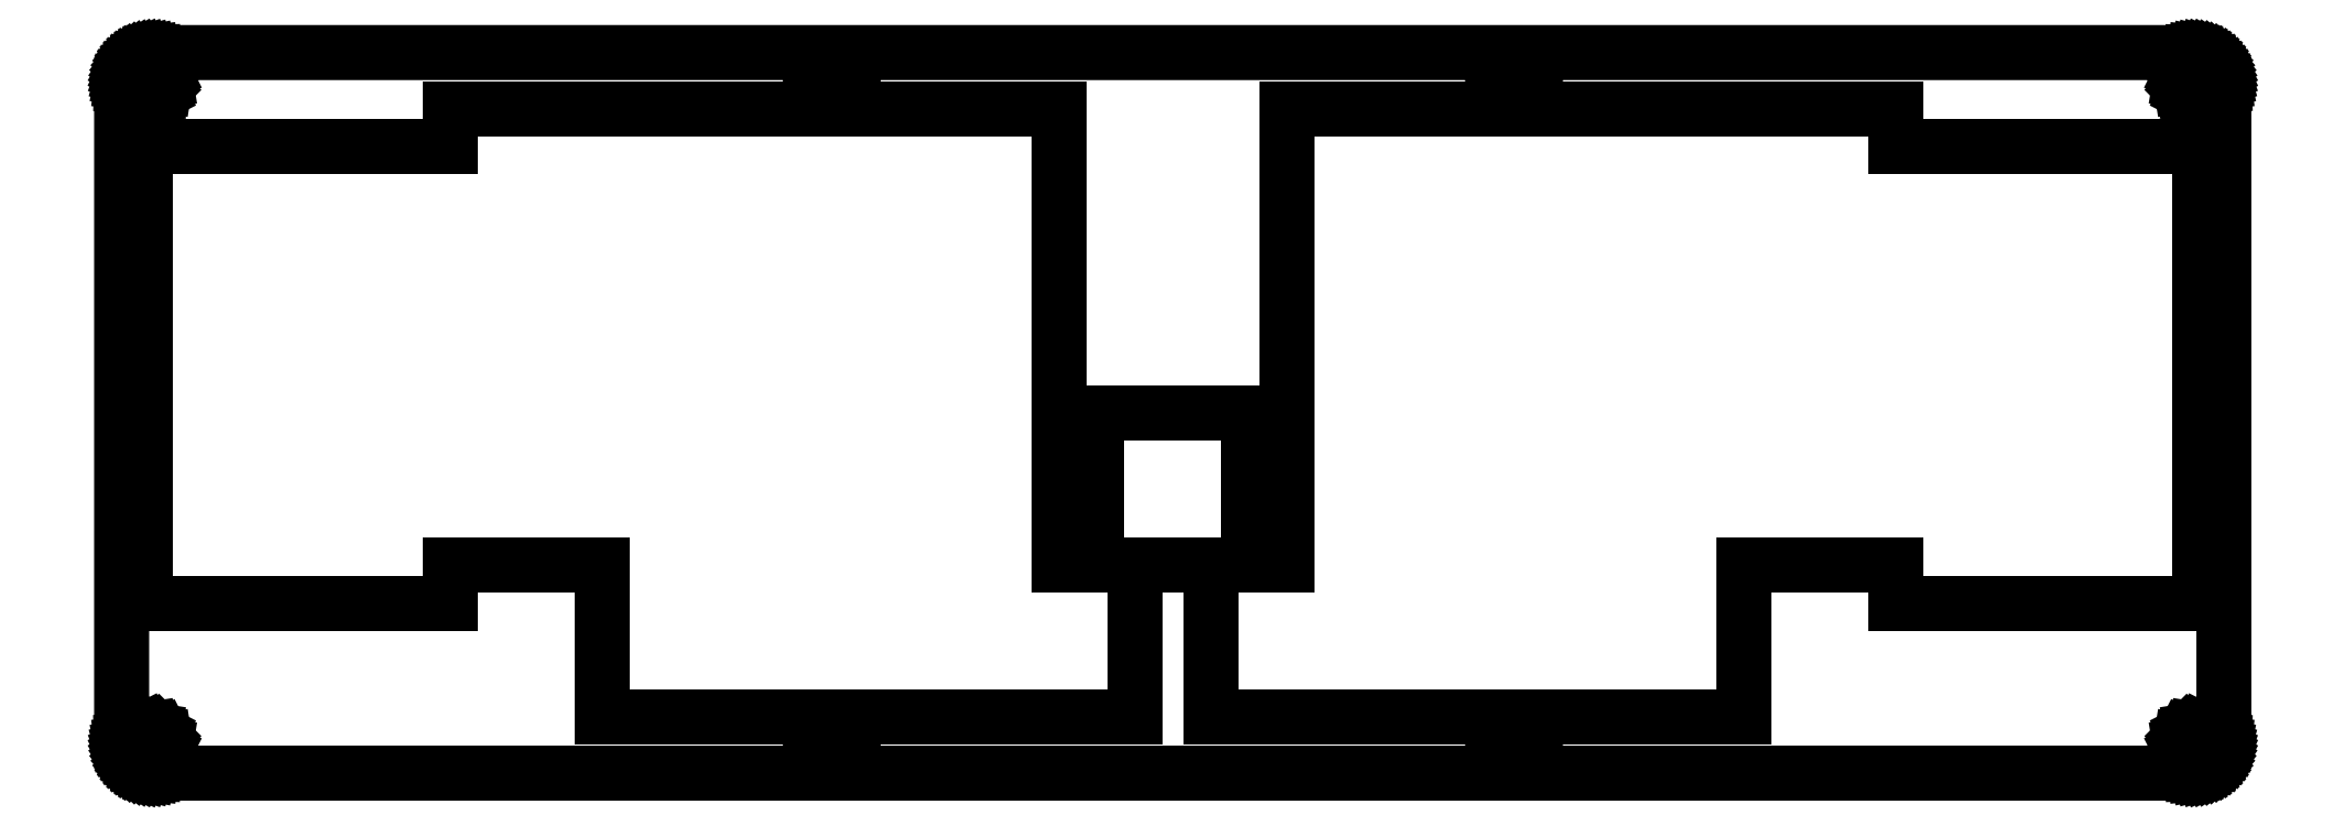
<metadata>
{"format":"dxf","ext":"dxf","renderer":"ezdxf+matplotlib","layout":"modelspace","background":"white","min_lineweight":24,"dpi":150}
</metadata>
<code>
0
SECTION
2
ENTITIES
0
LINE
8
0
10
259.3
20
90.28
30
0
11
259.6
21
90.27
31
0
0
LINE
8
0
10
259.6
20
90.27
30
0
11
259.9
21
90.23
31
0
0
LINE
8
0
10
259.9
20
90.23
30
0
11
260.2
21
90.17
31
0
0
LINE
8
0
10
260.2
20
90.17
30
0
11
260.5
21
90.08
31
0
0
LINE
8
0
10
260.5
20
90.08
30
0
11
260.8
21
89.98
31
0
0
LINE
8
0
10
260.8
20
89.98
30
0
11
261.1
21
89.85
31
0
0
LINE
8
0
10
261.1
20
89.85
30
0
11
261.4
21
89.69
31
0
0
LINE
8
0
10
261.4
20
89.69
30
0
11
261.6
21
89.52
31
0
0
LINE
8
0
10
261.6
20
89.52
30
0
11
261.9
21
89.32
31
0
0
LINE
8
0
10
261.9
20
89.32
30
0
11
262.1
21
89.11
31
0
0
LINE
8
0
10
262.1
20
89.11
30
0
11
262.3
21
88.88
31
0
0
LINE
8
0
10
262.3
20
88.88
30
0
11
262.5
21
88.63
31
0
0
LINE
8
0
10
262.5
20
88.63
30
0
11
262.7
21
88.37
31
0
0
LINE
8
0
10
262.7
20
88.37
30
0
11
262.8
21
88.1
31
0
0
LINE
8
0
10
262.8
20
88.1
30
0
11
263
21
87.81
31
0
0
LINE
8
0
10
263
20
87.81
30
0
11
263.1
21
87.52
31
0
0
LINE
8
0
10
263.1
20
87.52
30
0
11
263.2
21
87.21
31
0
0
LINE
8
0
10
263.2
20
87.21
30
0
11
263.2
21
86.91
31
0
0
LINE
8
0
10
263.2
20
86.91
30
0
11
263.3
21
86.59
31
0
0
LINE
8
0
10
263.3
20
86.59
30
0
11
263.3
21
86.28
31
0
0
LINE
8
0
10
263.3
20
86.28
30
0
11
263.3
21
4.079
31
0
0
LINE
8
0
10
263.3
20
4.079
30
0
11
263.3
21
3.766
31
0
0
LINE
8
0
10
263.3
20
3.766
30
0
11
263.2
21
3.453
31
0
0
LINE
8
0
10
263.2
20
3.453
30
0
11
263.2
21
3.146
31
0
0
LINE
8
0
10
263.2
20
3.146
30
0
11
263.1
21
2.843
31
0
0
LINE
8
0
10
263.1
20
2.843
30
0
11
263
21
2.549
31
0
0
LINE
8
0
10
263
20
2.549
30
0
11
262.8
21
2.264
31
0
0
LINE
8
0
10
262.8
20
2.264
30
0
11
262.7
21
1.99
31
0
0
LINE
8
0
10
262.7
20
1.99
30
0
11
262.5
21
1.728
31
0
0
LINE
8
0
10
262.5
20
1.728
30
0
11
262.3
21
1.481
31
0
0
LINE
8
0
10
262.3
20
1.481
30
0
11
262.1
21
1.251
31
0
0
LINE
8
0
10
262.1
20
1.251
30
0
11
261.9
21
1.038
31
0
0
LINE
8
0
10
261.9
20
1.038
30
0
11
261.6
21
0.8434
31
0
0
LINE
8
0
10
261.6
20
0.8434
30
0
11
261.4
21
0.6683
31
0
0
LINE
8
0
10
261.4
20
0.6683
30
0
11
261.1
21
0.5154
31
0
0
LINE
8
0
10
261.1
20
0.5154
30
0
11
260.8
21
0.3831
31
0
0
LINE
8
0
10
260.8
20
0.3831
30
0
11
260.5
21
0.2742
31
0
0
LINE
8
0
10
260.5
20
0.2742
30
0
11
260.2
21
0.1902
31
0
0
LINE
8
0
10
260.2
20
0.1902
30
0
11
259.9
21
0.1282
31
0
0
LINE
8
0
10
259.9
20
0.1282
30
0
11
259.6
21
0.09233
31
0
0
LINE
8
0
10
259.6
20
0.09233
30
0
11
259.3
21
0.07855
31
0
0
LINE
8
0
10
259.3
20
0.07855
30
0
11
4.094
21
0.07855
31
0
0
LINE
8
0
10
4.094
20
0.07855
30
0
11
3.781
21
0.09233
31
0
0
LINE
8
0
10
3.781
20
0.09233
30
0
11
3.469
21
0.1282
31
0
0
LINE
8
0
10
3.469
20
0.1282
30
0
11
3.161
21
0.1902
31
0
0
LINE
8
0
10
3.161
20
0.1902
30
0
11
2.858
21
0.2742
31
0
0
LINE
8
0
10
2.858
20
0.2742
30
0
11
2.563
21
0.3831
31
0
0
LINE
8
0
10
2.563
20
0.3831
30
0
11
2.279
21
0.5154
31
0
0
LINE
8
0
10
2.279
20
0.5154
30
0
11
2.005
21
0.6683
31
0
0
LINE
8
0
10
2.005
20
0.6683
30
0
11
1.743
21
0.8434
31
0
0
LINE
8
0
10
1.743
20
0.8434
30
0
11
1.497
21
1.038
31
0
0
LINE
8
0
10
1.497
20
1.038
30
0
11
1.266
21
1.251
31
0
0
LINE
8
0
10
1.266
20
1.251
30
0
11
1.053
21
1.481
31
0
0
LINE
8
0
10
1.053
20
1.481
30
0
11
0.8571
21
1.728
31
0
0
LINE
8
0
10
0.8571
20
1.728
30
0
11
0.6835
21
1.99
31
0
0
LINE
8
0
10
0.6835
20
1.99
30
0
11
0.5292
21
2.264
31
0
0
LINE
8
0
10
0.5292
20
2.264
30
0
11
0.3983
21
2.549
31
0
0
LINE
8
0
10
0.3983
20
2.549
30
0
11
0.2894
21
2.843
31
0
0
LINE
8
0
10
0.2894
20
2.843
30
0
11
0.2053
21
3.146
31
0
0
LINE
8
0
10
0.2053
20
3.146
30
0
11
0.1433
21
3.453
31
0
0
LINE
8
0
10
0.1433
20
3.453
30
0
11
0.1061
21
3.766
31
0
0
LINE
8
0
10
0.1061
20
3.766
30
0
11
0.09371
21
4.079
31
0
0
LINE
8
0
10
0.09371
20
4.079
30
0
11
0.09508
21
86.28
31
0
0
LINE
8
0
10
0.09508
20
86.28
30
0
11
0.1061
21
86.59
31
0
0
LINE
8
0
10
0.1061
20
86.59
30
0
11
0.1433
21
86.91
31
0
0
LINE
8
0
10
0.1433
20
86.91
30
0
11
0.2053
21
87.21
31
0
0
LINE
8
0
10
0.2053
20
87.21
30
0
11
0.2894
21
87.52
31
0
0
LINE
8
0
10
0.2894
20
87.52
30
0
11
0.3983
21
87.81
31
0
0
LINE
8
0
10
0.3983
20
87.81
30
0
11
0.5292
21
88.1
31
0
0
LINE
8
0
10
0.5292
20
88.1
30
0
11
0.6835
21
88.37
31
0
0
LINE
8
0
10
0.6835
20
88.37
30
0
11
0.8571
21
88.63
31
0
0
LINE
8
0
10
0.8571
20
88.63
30
0
11
1.053
21
88.88
31
0
0
LINE
8
0
10
1.053
20
88.88
30
0
11
1.266
21
89.11
31
0
0
LINE
8
0
10
1.266
20
89.11
30
0
11
1.497
21
89.32
31
0
0
LINE
8
0
10
1.497
20
89.32
30
0
11
1.743
21
89.52
31
0
0
LINE
8
0
10
1.743
20
89.52
30
0
11
2.005
21
89.69
31
0
0
LINE
8
0
10
2.005
20
89.69
30
0
11
2.279
21
89.85
31
0
0
LINE
8
0
10
2.279
20
89.85
30
0
11
2.563
21
89.98
31
0
0
LINE
8
0
10
2.563
20
89.98
30
0
11
2.858
21
90.08
31
0
0
LINE
8
0
10
2.858
20
90.08
30
0
11
3.161
21
90.17
31
0
0
LINE
8
0
10
3.161
20
90.17
30
0
11
3.469
21
90.23
31
0
0
LINE
8
0
10
3.469
20
90.23
30
0
11
3.781
21
90.27
31
0
0
LINE
8
0
10
3.781
20
90.27
30
0
11
4.094
21
90.28
31
0
0
LINE
8
0
10
4.094
20
90.28
30
0
11
259.3
21
90.28
31
0
0
LINE
8
0
10
2.975
20
5.482
30
0
11
2.418
21
5.198
31
0
0
LINE
8
0
10
2.418
20
5.198
30
0
11
1.976
21
4.754
31
0
0
LINE
8
0
10
1.976
20
4.754
30
0
11
1.692
21
4.197
31
0
0
LINE
8
0
10
1.692
20
4.197
30
0
11
1.594
21
3.579
31
0
0
LINE
8
0
10
1.594
20
3.579
30
0
11
1.692
21
2.961
31
0
0
LINE
8
0
10
1.692
20
2.961
30
0
11
1.976
21
2.403
31
0
0
LINE
8
0
10
1.976
20
2.403
30
0
11
2.418
21
1.961
31
0
0
LINE
8
0
10
2.418
20
1.961
30
0
11
2.975
21
1.677
31
0
0
LINE
8
0
10
2.975
20
1.677
30
0
11
3.595
21
1.579
31
0
0
LINE
8
0
10
3.595
20
1.579
30
0
11
4.213
21
1.677
31
0
0
LINE
8
0
10
4.213
20
1.677
30
0
11
4.769
21
1.961
31
0
0
LINE
8
0
10
4.769
20
1.961
30
0
11
5.213
21
2.403
31
0
0
LINE
8
0
10
5.213
20
2.403
30
0
11
5.497
21
2.961
31
0
0
LINE
8
0
10
5.497
20
2.961
30
0
11
5.595
21
3.579
31
0
0
LINE
8
0
10
5.595
20
3.579
30
0
11
5.497
21
4.197
31
0
0
LINE
8
0
10
5.497
20
4.197
30
0
11
5.213
21
4.754
31
0
0
LINE
8
0
10
5.213
20
4.754
30
0
11
4.769
21
5.198
31
0
0
LINE
8
0
10
4.769
20
5.198
30
0
11
4.213
21
5.482
31
0
0
LINE
8
0
10
4.213
20
5.482
30
0
11
3.595
21
5.578
31
0
0
LINE
8
0
10
3.595
20
5.578
30
0
11
2.975
21
5.482
31
0
0
LINE
8
0
10
88.37
20
5.482
30
0
11
87.81
21
5.198
31
0
0
LINE
8
0
10
87.81
20
5.198
30
0
11
87.37
21
4.754
31
0
0
LINE
8
0
10
87.37
20
4.754
30
0
11
87.08
21
4.197
31
0
0
LINE
8
0
10
87.08
20
4.197
30
0
11
86.99
21
3.579
31
0
0
LINE
8
0
10
86.99
20
3.579
30
0
11
87.08
21
2.961
31
0
0
LINE
8
0
10
87.08
20
2.961
30
0
11
87.37
21
2.403
31
0
0
LINE
8
0
10
87.37
20
2.403
30
0
11
87.81
21
1.961
31
0
0
LINE
8
0
10
87.81
20
1.961
30
0
11
88.37
21
1.677
31
0
0
LINE
8
0
10
88.37
20
1.677
30
0
11
88.99
21
1.579
31
0
0
LINE
8
0
10
88.99
20
1.579
30
0
11
89.6
21
1.677
31
0
0
LINE
8
0
10
89.6
20
1.677
30
0
11
90.16
21
1.961
31
0
0
LINE
8
0
10
90.16
20
1.961
30
0
11
90.6
21
2.403
31
0
0
LINE
8
0
10
90.6
20
2.403
30
0
11
90.89
21
2.961
31
0
0
LINE
8
0
10
90.89
20
2.961
30
0
11
90.99
21
3.579
31
0
0
LINE
8
0
10
90.99
20
3.579
30
0
11
90.89
21
4.197
31
0
0
LINE
8
0
10
90.89
20
4.197
30
0
11
90.6
21
4.754
31
0
0
LINE
8
0
10
90.6
20
4.754
30
0
11
90.16
21
5.198
31
0
0
LINE
8
0
10
90.16
20
5.198
30
0
11
89.6
21
5.482
31
0
0
LINE
8
0
10
89.6
20
5.482
30
0
11
88.99
21
5.578
31
0
0
LINE
8
0
10
88.99
20
5.578
30
0
11
88.37
21
5.482
31
0
0
LINE
8
0
10
173.8
20
5.482
30
0
11
173.2
21
5.198
31
0
0
LINE
8
0
10
173.2
20
5.198
30
0
11
172.8
21
4.754
31
0
0
LINE
8
0
10
172.8
20
4.754
30
0
11
172.5
21
4.197
31
0
0
LINE
8
0
10
172.5
20
4.197
30
0
11
172.4
21
3.579
31
0
0
LINE
8
0
10
172.4
20
3.579
30
0
11
172.5
21
2.961
31
0
0
LINE
8
0
10
172.5
20
2.961
30
0
11
172.8
21
2.403
31
0
0
LINE
8
0
10
172.8
20
2.403
30
0
11
173.2
21
1.961
31
0
0
LINE
8
0
10
173.2
20
1.961
30
0
11
173.8
21
1.677
31
0
0
LINE
8
0
10
173.8
20
1.677
30
0
11
174.4
21
1.579
31
0
0
LINE
8
0
10
174.4
20
1.579
30
0
11
175
21
1.677
31
0
0
LINE
8
0
10
175
20
1.677
30
0
11
175.6
21
1.961
31
0
0
LINE
8
0
10
175.6
20
1.961
30
0
11
176
21
2.403
31
0
0
LINE
8
0
10
176
20
2.403
30
0
11
176.3
21
2.961
31
0
0
LINE
8
0
10
176.3
20
2.961
30
0
11
176.4
21
3.579
31
0
0
LINE
8
0
10
176.4
20
3.579
30
0
11
176.3
21
4.197
31
0
0
LINE
8
0
10
176.3
20
4.197
30
0
11
176
21
4.754
31
0
0
LINE
8
0
10
176
20
4.754
30
0
11
175.6
21
5.198
31
0
0
LINE
8
0
10
175.6
20
5.198
30
0
11
175
21
5.482
31
0
0
LINE
8
0
10
175
20
5.482
30
0
11
174.4
21
5.578
31
0
0
LINE
8
0
10
174.4
20
5.578
30
0
11
173.8
21
5.482
31
0
0
LINE
8
0
10
259.2
20
5.482
30
0
11
258.6
21
5.198
31
0
0
LINE
8
0
10
258.6
20
5.198
30
0
11
258.2
21
4.754
31
0
0
LINE
8
0
10
258.2
20
4.754
30
0
11
257.9
21
4.197
31
0
0
LINE
8
0
10
257.9
20
4.197
30
0
11
257.8
21
3.579
31
0
0
LINE
8
0
10
257.8
20
3.579
30
0
11
257.9
21
2.961
31
0
0
LINE
8
0
10
257.9
20
2.961
30
0
11
258.2
21
2.403
31
0
0
LINE
8
0
10
258.2
20
2.403
30
0
11
258.6
21
1.961
31
0
0
LINE
8
0
10
258.6
20
1.961
30
0
11
259.2
21
1.677
31
0
0
LINE
8
0
10
259.2
20
1.677
30
0
11
259.8
21
1.579
31
0
0
LINE
8
0
10
259.8
20
1.579
30
0
11
260.4
21
1.677
31
0
0
LINE
8
0
10
260.4
20
1.677
30
0
11
260.9
21
1.961
31
0
0
LINE
8
0
10
260.9
20
1.961
30
0
11
261.4
21
2.403
31
0
0
LINE
8
0
10
261.4
20
2.403
30
0
11
261.7
21
2.961
31
0
0
LINE
8
0
10
261.7
20
2.961
30
0
11
261.8
21
3.579
31
0
0
LINE
8
0
10
261.8
20
3.579
30
0
11
261.7
21
4.197
31
0
0
LINE
8
0
10
261.7
20
4.197
30
0
11
261.4
21
4.754
31
0
0
LINE
8
0
10
261.4
20
4.754
30
0
11
260.9
21
5.198
31
0
0
LINE
8
0
10
260.9
20
5.198
30
0
11
260.4
21
5.482
31
0
0
LINE
8
0
10
260.4
20
5.482
30
0
11
259.8
21
5.578
31
0
0
LINE
8
0
10
259.8
20
5.578
30
0
11
259.2
21
5.482
31
0
0
LINE
8
0
10
41.19
20
83.28
30
0
11
41.19
21
78.52
31
0
0
LINE
8
0
10
41.19
20
78.52
30
0
11
3.092
21
78.52
31
0
0
LINE
8
0
10
3.092
20
78.52
30
0
11
3.092
21
21.37
31
0
0
LINE
8
0
10
3.092
20
21.37
30
0
11
41.19
21
21.37
31
0
0
LINE
8
0
10
41.19
20
21.37
30
0
11
41.19
21
26.13
31
0
0
LINE
8
0
10
41.19
20
26.13
30
0
11
60.24
21
26.13
31
0
0
LINE
8
0
10
60.24
20
26.13
30
0
11
60.24
21
7.079
31
0
0
LINE
8
0
10
60.24
20
7.079
30
0
11
126.9
21
7.079
31
0
0
LINE
8
0
10
126.9
20
7.079
30
0
11
126.9
21
26.13
31
0
0
LINE
8
0
10
126.9
20
26.13
30
0
11
136.4
21
26.13
31
0
0
LINE
8
0
10
136.4
20
26.13
30
0
11
136.4
21
7.079
31
0
0
LINE
8
0
10
136.4
20
7.079
30
0
11
203.1
21
7.079
31
0
0
LINE
8
0
10
203.1
20
7.079
30
0
11
203.1
21
26.13
31
0
0
LINE
8
0
10
203.1
20
26.13
30
0
11
222.2
21
26.13
31
0
0
LINE
8
0
10
222.2
20
26.13
30
0
11
222.2
21
21.37
31
0
0
LINE
8
0
10
222.2
20
21.37
30
0
11
260.3
21
21.37
31
0
0
LINE
8
0
10
260.3
20
21.37
30
0
11
260.3
21
78.52
31
0
0
LINE
8
0
10
260.3
20
78.52
30
0
11
222.2
21
78.52
31
0
0
LINE
8
0
10
222.2
20
78.52
30
0
11
222.2
21
83.28
31
0
0
LINE
8
0
10
222.2
20
83.28
30
0
11
146
21
83.28
31
0
0
LINE
8
0
10
146
20
83.28
30
0
11
146
21
26.13
31
0
0
LINE
8
0
10
146
20
26.13
30
0
11
141.2
21
26.13
31
0
0
LINE
8
0
10
141.2
20
26.13
30
0
11
141.2
21
45.18
31
0
0
LINE
8
0
10
141.2
20
45.18
30
0
11
122.2
21
45.18
31
0
0
LINE
8
0
10
122.2
20
45.18
30
0
11
122.2
21
26.13
31
0
0
LINE
8
0
10
122.2
20
26.13
30
0
11
117.4
21
26.13
31
0
0
LINE
8
0
10
117.4
20
26.13
30
0
11
117.4
21
83.28
31
0
0
LINE
8
0
10
117.4
20
83.28
30
0
11
41.19
21
83.28
31
0
0
LINE
8
0
10
2.975
20
88.68
30
0
11
2.418
21
88.4
31
0
0
LINE
8
0
10
2.418
20
88.4
30
0
11
1.976
21
87.96
31
0
0
LINE
8
0
10
1.976
20
87.96
30
0
11
1.692
21
87.4
31
0
0
LINE
8
0
10
1.692
20
87.4
30
0
11
1.594
21
86.78
31
0
0
LINE
8
0
10
1.594
20
86.78
30
0
11
1.692
21
86.16
31
0
0
LINE
8
0
10
1.692
20
86.16
30
0
11
1.976
21
85.61
31
0
0
LINE
8
0
10
1.976
20
85.61
30
0
11
2.418
21
85.16
31
0
0
LINE
8
0
10
2.418
20
85.16
30
0
11
2.975
21
84.88
31
0
0
LINE
8
0
10
2.975
20
84.88
30
0
11
3.595
21
84.78
31
0
0
LINE
8
0
10
3.595
20
84.78
30
0
11
4.213
21
84.88
31
0
0
LINE
8
0
10
4.213
20
84.88
30
0
11
4.769
21
85.16
31
0
0
LINE
8
0
10
4.769
20
85.16
30
0
11
5.213
21
85.61
31
0
0
LINE
8
0
10
5.213
20
85.61
30
0
11
5.497
21
86.16
31
0
0
LINE
8
0
10
5.497
20
86.16
30
0
11
5.595
21
86.78
31
0
0
LINE
8
0
10
5.595
20
86.78
30
0
11
5.497
21
87.4
31
0
0
LINE
8
0
10
5.497
20
87.4
30
0
11
5.213
21
87.96
31
0
0
LINE
8
0
10
5.213
20
87.96
30
0
11
4.769
21
88.4
31
0
0
LINE
8
0
10
4.769
20
88.4
30
0
11
4.213
21
88.68
31
0
0
LINE
8
0
10
4.213
20
88.68
30
0
11
3.595
21
88.78
31
0
0
LINE
8
0
10
3.595
20
88.78
30
0
11
2.975
21
88.68
31
0
0
LINE
8
0
10
88.37
20
88.68
30
0
11
87.81
21
88.4
31
0
0
LINE
8
0
10
87.81
20
88.4
30
0
11
87.37
21
87.96
31
0
0
LINE
8
0
10
87.37
20
87.96
30
0
11
87.08
21
87.4
31
0
0
LINE
8
0
10
87.08
20
87.4
30
0
11
86.99
21
86.78
31
0
0
LINE
8
0
10
86.99
20
86.78
30
0
11
87.08
21
86.16
31
0
0
LINE
8
0
10
87.08
20
86.16
30
0
11
87.37
21
85.61
31
0
0
LINE
8
0
10
87.37
20
85.61
30
0
11
87.81
21
85.16
31
0
0
LINE
8
0
10
87.81
20
85.16
30
0
11
88.37
21
84.88
31
0
0
LINE
8
0
10
88.37
20
84.88
30
0
11
88.99
21
84.78
31
0
0
LINE
8
0
10
88.99
20
84.78
30
0
11
89.6
21
84.88
31
0
0
LINE
8
0
10
89.6
20
84.88
30
0
11
90.16
21
85.16
31
0
0
LINE
8
0
10
90.16
20
85.16
30
0
11
90.6
21
85.61
31
0
0
LINE
8
0
10
90.6
20
85.61
30
0
11
90.89
21
86.16
31
0
0
LINE
8
0
10
90.89
20
86.16
30
0
11
90.99
21
86.78
31
0
0
LINE
8
0
10
90.99
20
86.78
30
0
11
90.89
21
87.4
31
0
0
LINE
8
0
10
90.89
20
87.4
30
0
11
90.6
21
87.96
31
0
0
LINE
8
0
10
90.6
20
87.96
30
0
11
90.16
21
88.4
31
0
0
LINE
8
0
10
90.16
20
88.4
30
0
11
89.6
21
88.68
31
0
0
LINE
8
0
10
89.6
20
88.68
30
0
11
88.99
21
88.78
31
0
0
LINE
8
0
10
88.99
20
88.78
30
0
11
88.37
21
88.68
31
0
0
LINE
8
0
10
173.8
20
88.68
30
0
11
173.2
21
88.4
31
0
0
LINE
8
0
10
173.2
20
88.4
30
0
11
172.8
21
87.96
31
0
0
LINE
8
0
10
172.8
20
87.96
30
0
11
172.5
21
87.4
31
0
0
LINE
8
0
10
172.5
20
87.4
30
0
11
172.4
21
86.78
31
0
0
LINE
8
0
10
172.4
20
86.78
30
0
11
172.5
21
86.16
31
0
0
LINE
8
0
10
172.5
20
86.16
30
0
11
172.8
21
85.61
31
0
0
LINE
8
0
10
172.8
20
85.61
30
0
11
173.2
21
85.16
31
0
0
LINE
8
0
10
173.2
20
85.16
30
0
11
173.8
21
84.88
31
0
0
LINE
8
0
10
173.8
20
84.88
30
0
11
174.4
21
84.78
31
0
0
LINE
8
0
10
174.4
20
84.78
30
0
11
175
21
84.88
31
0
0
LINE
8
0
10
175
20
84.88
30
0
11
175.6
21
85.16
31
0
0
LINE
8
0
10
175.6
20
85.16
30
0
11
176
21
85.61
31
0
0
LINE
8
0
10
176
20
85.61
30
0
11
176.3
21
86.16
31
0
0
LINE
8
0
10
176.3
20
86.16
30
0
11
176.4
21
86.78
31
0
0
LINE
8
0
10
176.4
20
86.78
30
0
11
176.3
21
87.4
31
0
0
LINE
8
0
10
176.3
20
87.4
30
0
11
176
21
87.96
31
0
0
LINE
8
0
10
176
20
87.96
30
0
11
175.6
21
88.4
31
0
0
LINE
8
0
10
175.6
20
88.4
30
0
11
175
21
88.68
31
0
0
LINE
8
0
10
175
20
88.68
30
0
11
174.4
21
88.78
31
0
0
LINE
8
0
10
174.4
20
88.78
30
0
11
173.8
21
88.68
31
0
0
LINE
8
0
10
259.2
20
88.68
30
0
11
258.6
21
88.4
31
0
0
LINE
8
0
10
258.6
20
88.4
30
0
11
258.2
21
87.96
31
0
0
LINE
8
0
10
258.2
20
87.96
30
0
11
257.9
21
87.4
31
0
0
LINE
8
0
10
257.9
20
87.4
30
0
11
257.8
21
86.78
31
0
0
LINE
8
0
10
257.8
20
86.78
30
0
11
257.9
21
86.16
31
0
0
LINE
8
0
10
257.9
20
86.16
30
0
11
258.2
21
85.61
31
0
0
LINE
8
0
10
258.2
20
85.61
30
0
11
258.6
21
85.16
31
0
0
LINE
8
0
10
258.6
20
85.16
30
0
11
259.2
21
84.88
31
0
0
LINE
8
0
10
259.2
20
84.88
30
0
11
259.8
21
84.78
31
0
0
LINE
8
0
10
259.8
20
84.78
30
0
11
260.4
21
84.88
31
0
0
LINE
8
0
10
260.4
20
84.88
30
0
11
260.9
21
85.16
31
0
0
LINE
8
0
10
260.9
20
85.16
30
0
11
261.4
21
85.61
31
0
0
LINE
8
0
10
261.4
20
85.61
30
0
11
261.7
21
86.16
31
0
0
LINE
8
0
10
261.7
20
86.16
30
0
11
261.8
21
86.78
31
0
0
LINE
8
0
10
261.8
20
86.78
30
0
11
261.7
21
87.4
31
0
0
LINE
8
0
10
261.7
20
87.4
30
0
11
261.4
21
87.96
31
0
0
LINE
8
0
10
261.4
20
87.96
30
0
11
260.9
21
88.4
31
0
0
LINE
8
0
10
260.9
20
88.4
30
0
11
260.4
21
88.68
31
0
0
LINE
8
0
10
260.4
20
88.68
30
0
11
259.8
21
88.78
31
0
0
LINE
8
0
10
259.8
20
88.78
30
0
11
259.2
21
88.68
31
0
0
ENDSEC
0
EOF

</code>
